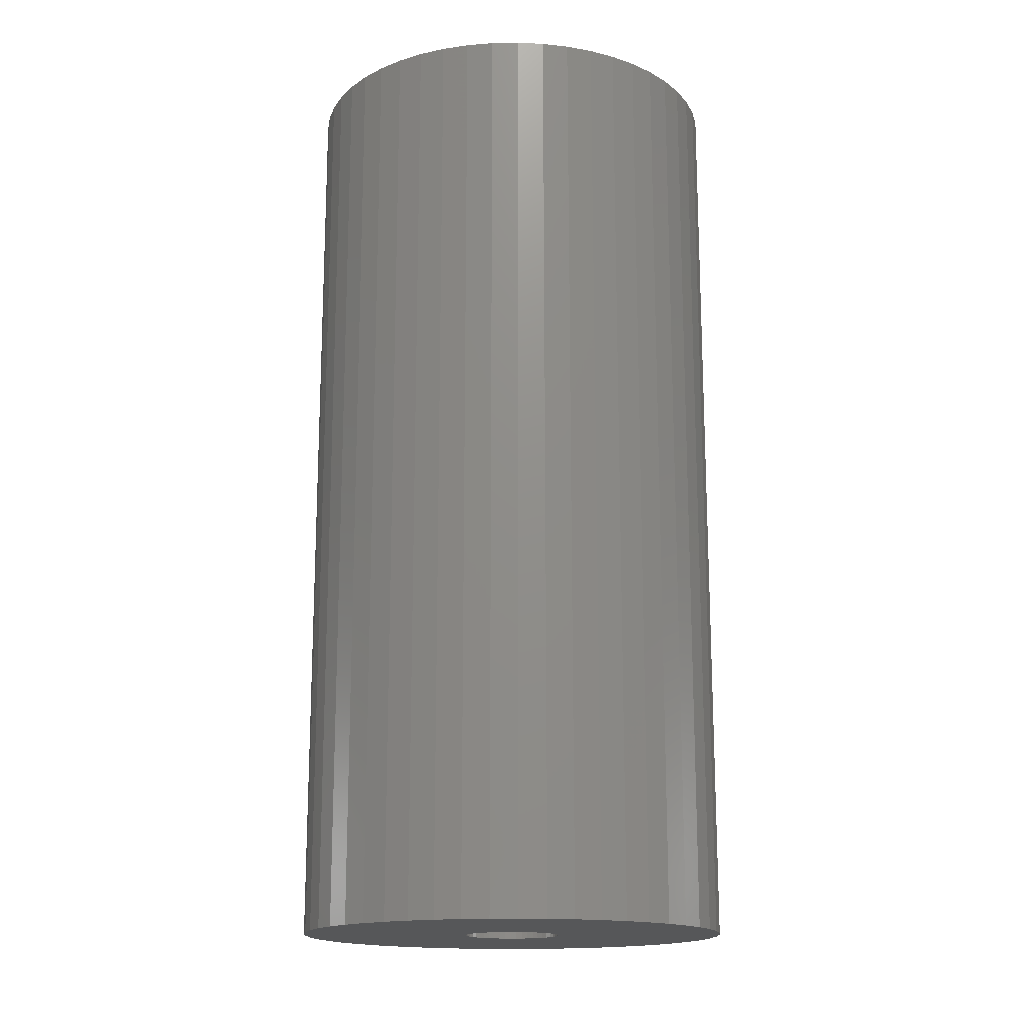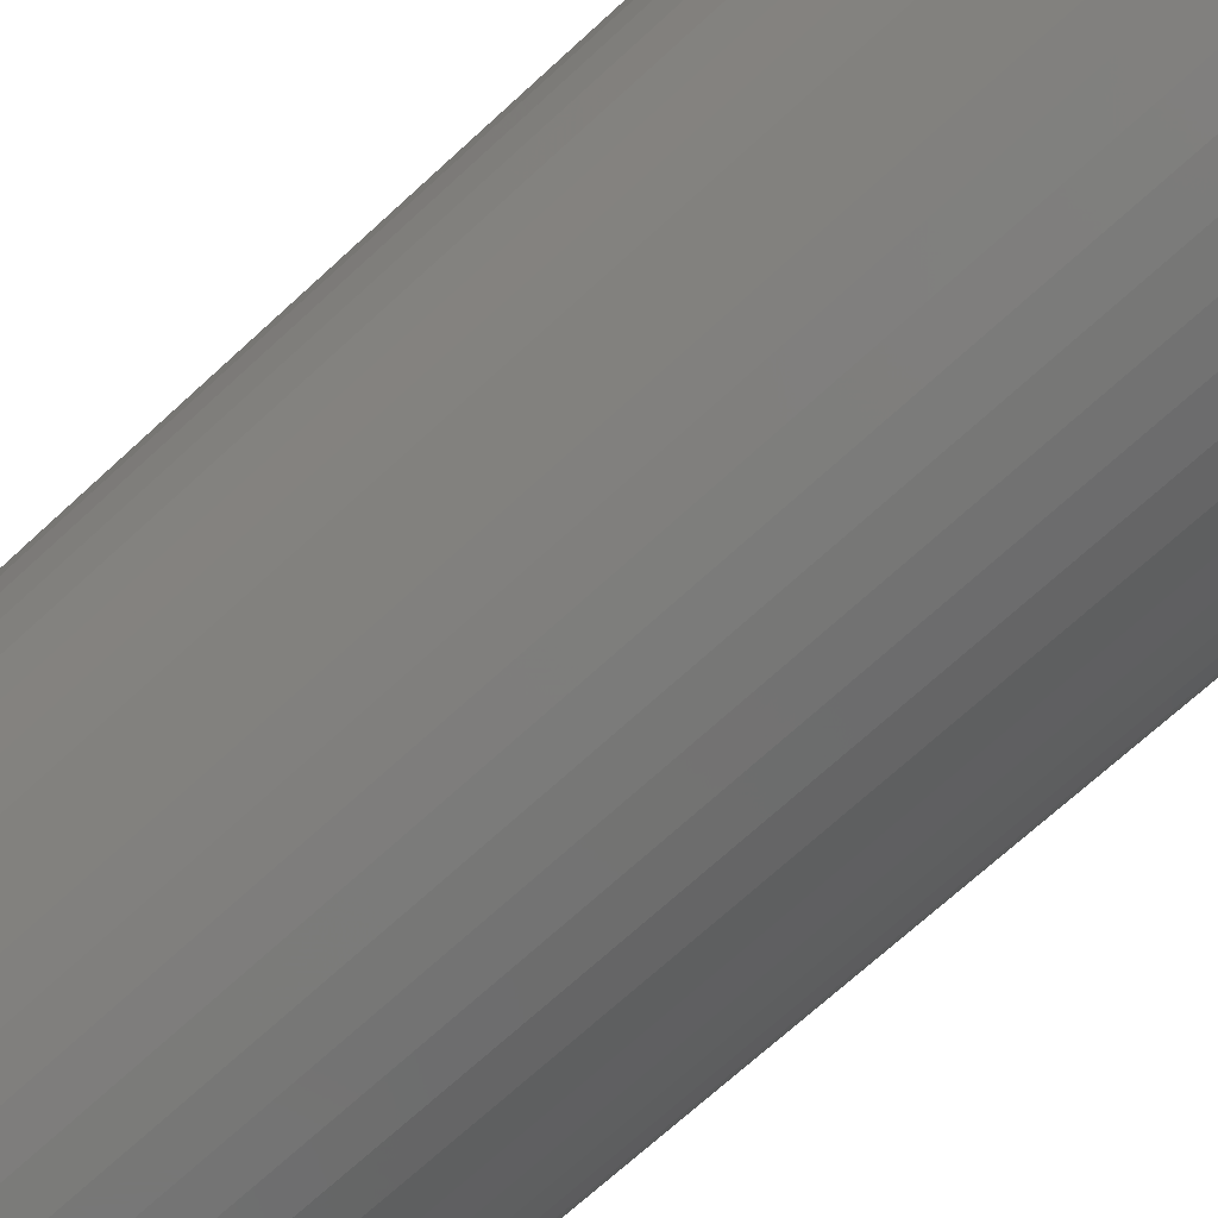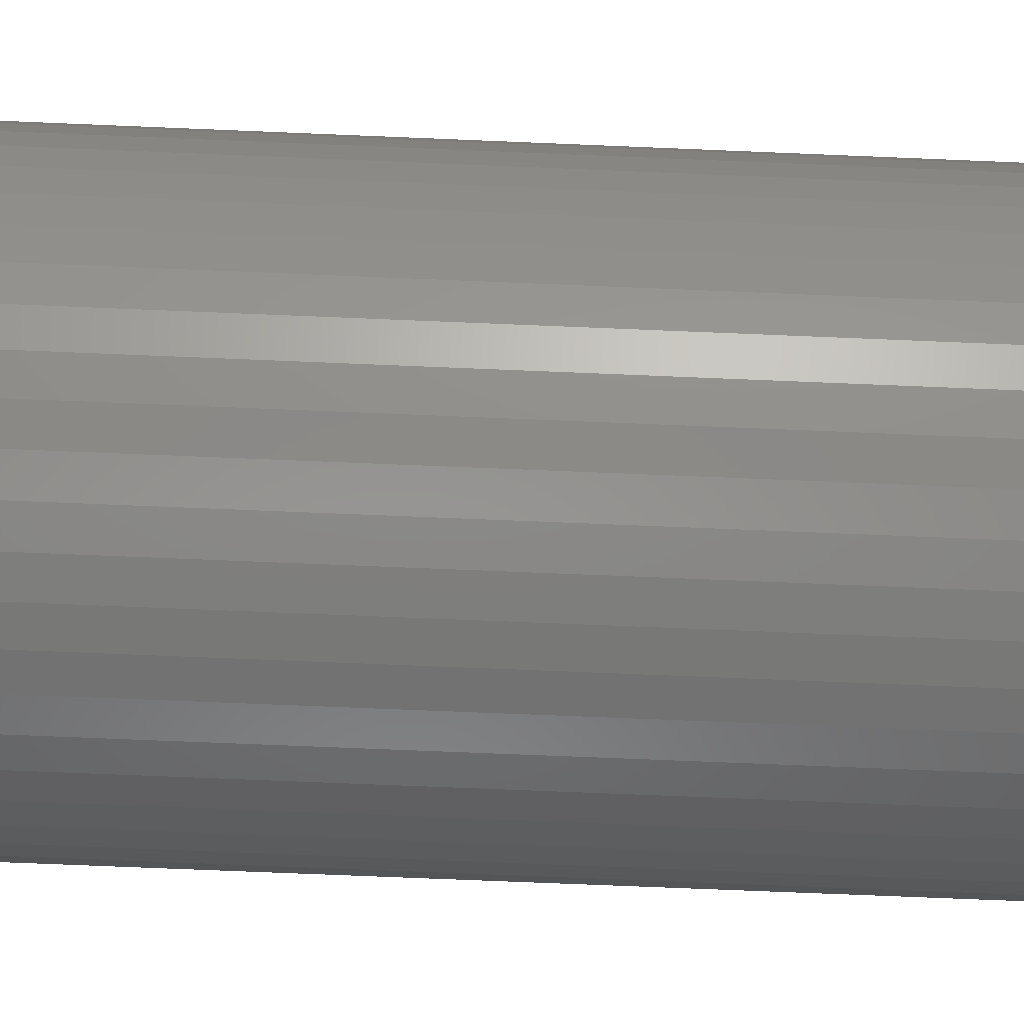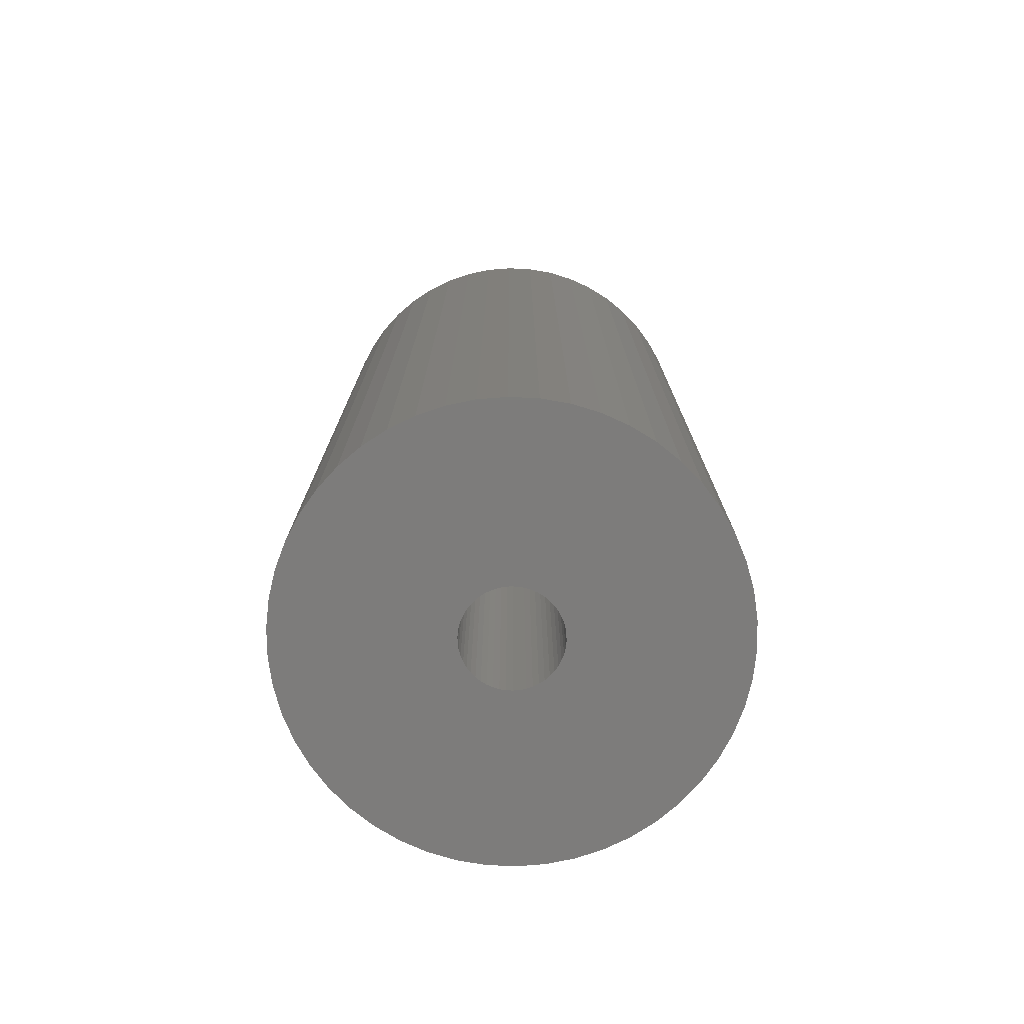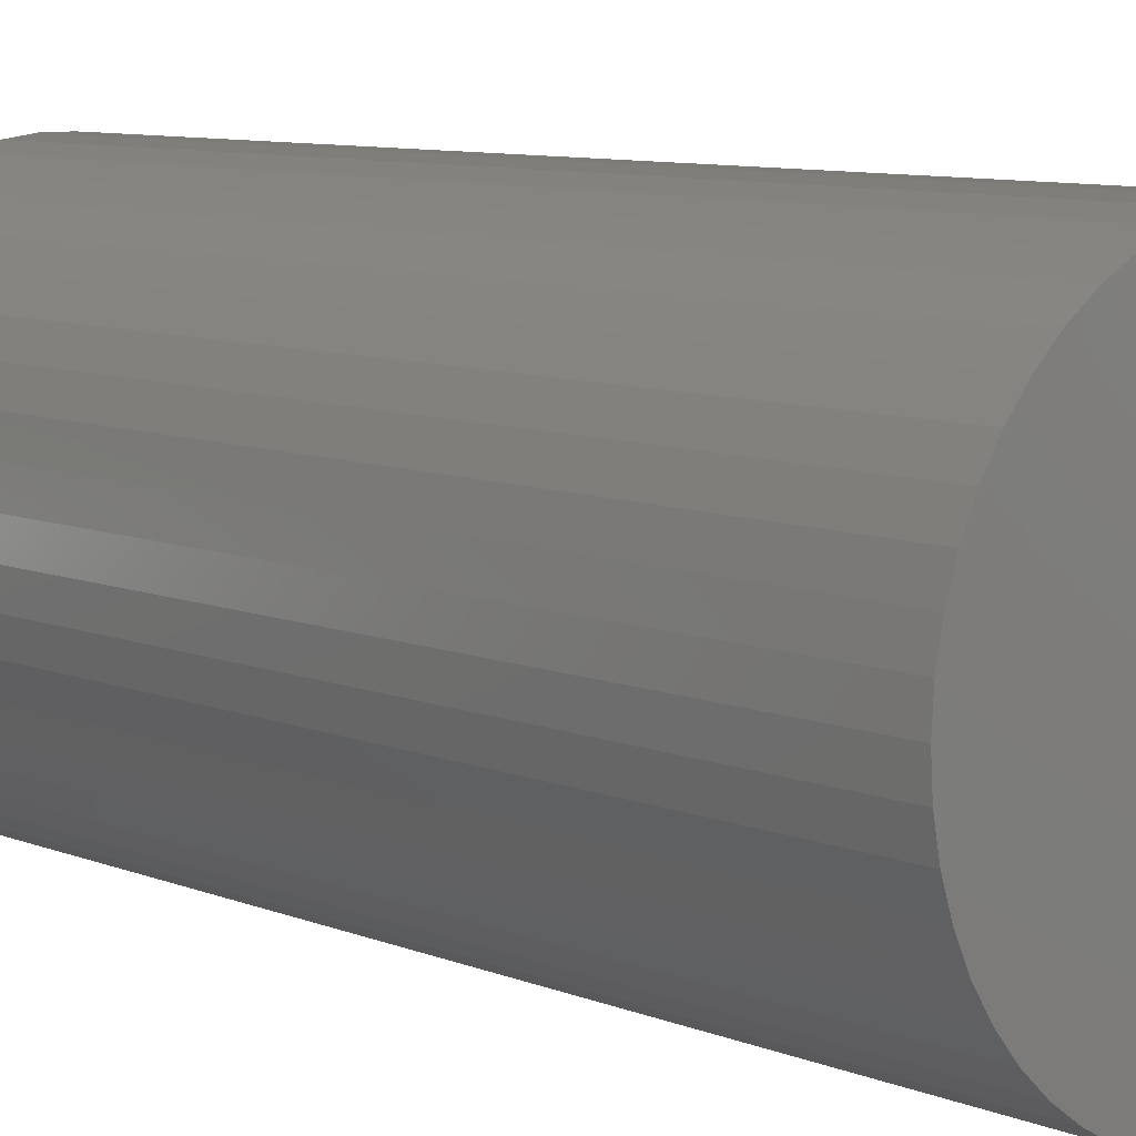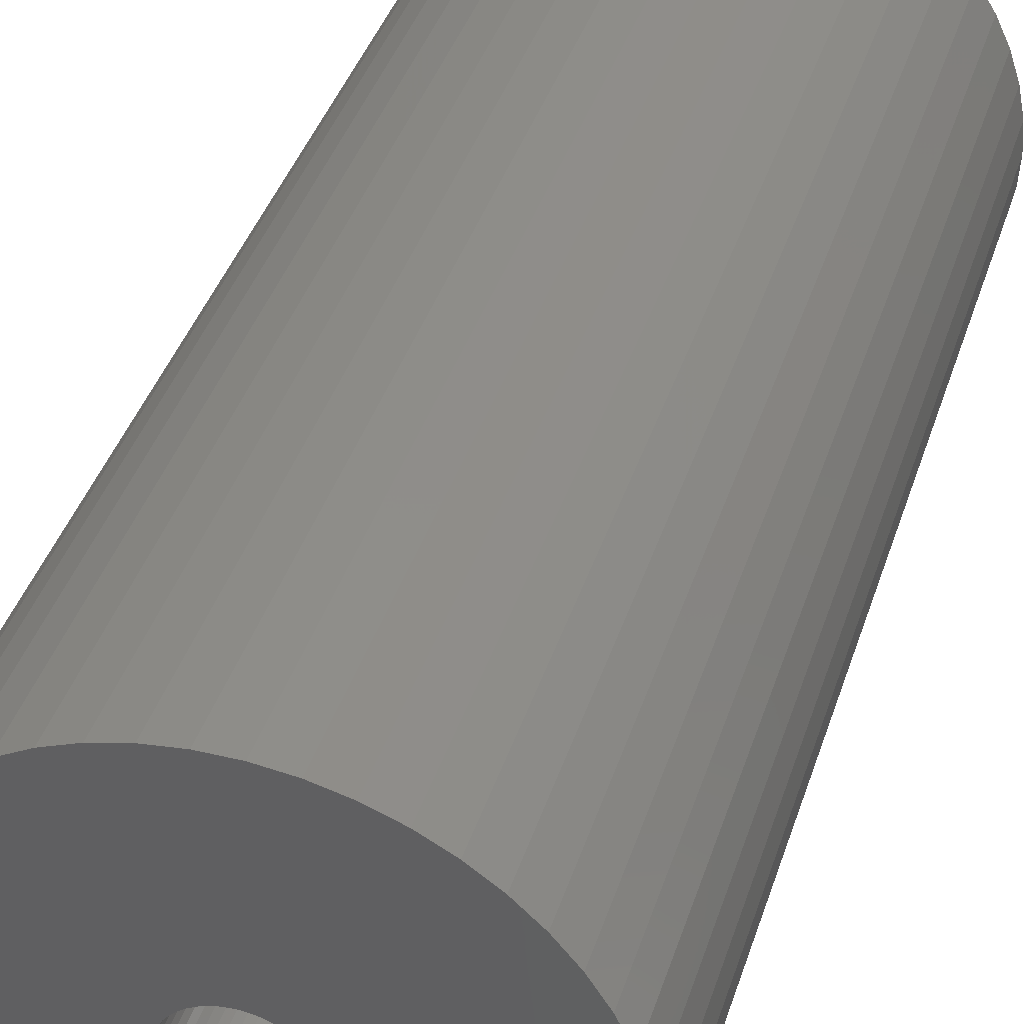
<metadata>
{"format":"stl","ext":"stl","renderer":"f3d","projection":"perspective","resolution":1024,"background":"white","views":[{"elev":-16.5,"azim":-41.2,"up":"+Z"},{"elev":-69.7,"azim":132.7,"up":"+Y"},{"elev":-70.8,"azim":87.6,"up":"+Y"},{"elev":-76.0,"azim":33.3,"up":"+Z"},{"elev":8.5,"azim":137.9,"up":"+Y"},{"elev":39.1,"azim":-163.1,"up":"+Y"}]}
</metadata>
<code>
# stl→obj: 200 verts, 400 faces
v 22.5 0 48
v 22.32 2.82 -48
v 22.32 2.82 48
v 22.5 0 -48
v -22.5 0 -48
v -22.32 2.82 48
v -22.32 2.82 -48
v -22.5 0 48
v 1.413 22.46 -48
v -1.413 22.46 48
v 1.413 22.46 48
v -1.413 22.46 -48
v -1.413 -22.46 -48
v 1.413 -22.46 48
v -1.413 -22.46 48
v 1.413 -22.46 -48
v 16.4 15.4 -48
v 14.34 17.34 48
v 16.4 15.4 48
v 14.34 17.34 -48
v -14.34 17.34 -48
v -16.4 15.4 48
v -14.34 17.34 48
v -16.4 15.4 -48
v -6.953 21.4 -48
v -9.58 20.36 48
v -6.953 21.4 48
v -9.58 20.36 -48
v 20.92 8.283 48
v 19.72 10.84 -48
v 19.72 10.84 48
v 20.92 8.283 -48
v 9.58 20.36 -48
v 6.953 21.4 48
v 9.58 20.36 48
v 6.953 21.4 -48
v 12.06 19 -48
v 12.06 19 48
v -20.92 8.283 -48
v -19.72 10.84 48
v -19.72 10.84 -48
v -20.92 8.283 48
v 5 0 48
v 4.961 0.6267 48
v 21.79 5.596 48
v 22.32 -2.82 48
v 4.843 1.243 48
v 4.961 -0.6267 48
v 4.649 1.841 48
v 21.79 -5.596 48
v 4.382 2.409 48
v 18.2 13.23 48
v 4.843 -1.243 48
v 4.045 2.939 48
v 20.92 -8.283 48
v 3.645 3.423 48
v 4.649 -1.841 48
v 3.187 3.853 48
v 19.72 -10.84 48
v 2.679 4.222 48
v 4.382 -2.409 48
v 2.129 4.524 48
v 18.2 -13.23 48
v 4.045 -2.939 48
v 1.545 4.755 48
v 4.216 22.1 48
v 0.9369 4.911 48
v 0.314 4.99 48
v -0.314 4.99 48
v -0.9369 4.911 48
v -4.216 22.1 48
v -1.545 4.755 48
v -2.129 4.524 48
v -2.679 4.222 48
v -12.06 19 48
v -3.187 3.853 48
v -3.645 3.423 48
v -4.045 2.939 48
v -18.2 13.23 48
v 16.4 -15.4 48
v 3.645 -3.423 48
v 14.34 -17.34 48
v 3.187 -3.853 48
v 12.06 -19 48
v 2.679 -4.222 48
v 9.58 -20.36 48
v 2.129 -4.524 48
v 6.953 -21.4 48
v 1.545 -4.755 48
v 4.216 -22.1 48
v 0.9369 -4.911 48
v 0.314 -4.99 48
v -0.314 -4.99 48
v -0.9369 -4.911 48
v -4.216 -22.1 48
v -1.545 -4.755 48
v -6.953 -21.4 48
v -2.129 -4.524 48
v -9.58 -20.36 48
v -2.679 -4.222 48
v -12.06 -19 48
v -3.187 -3.853 48
v -14.34 -17.34 48
v -3.645 -3.423 48
v -16.4 -15.4 48
v -4.045 -2.939 48
v -18.2 -13.23 48
v -4.382 -2.409 48
v -19.72 -10.84 48
v -4.649 -1.841 48
v -20.92 -8.283 48
v -4.843 -1.243 48
v -21.79 -5.596 48
v -4.961 -0.6267 48
v -22.32 -2.82 48
v -5 0 48
v -4.382 2.409 48
v -4.649 1.841 48
v -4.843 1.243 48
v -21.79 5.596 48
v -4.961 0.6267 48
v -4.216 22.1 -48
v -20.92 -8.283 -48
v -21.79 -5.596 -48
v 6.953 -21.4 -48
v 9.58 -20.36 -48
v 21.79 5.596 -48
v 18.2 13.23 -48
v 4.216 22.1 -48
v -18.2 13.23 -48
v -21.79 5.596 -48
v -12.06 19 -48
v 22.32 -2.82 -48
v 12.06 -19 -48
v 14.34 -17.34 -48
v 16.4 -15.4 -48
v 20.92 -8.283 -48
v 19.72 -10.84 -48
v 21.79 -5.596 -48
v 18.2 -13.23 -48
v -16.4 -15.4 -48
v -14.34 -17.34 -48
v -18.2 -13.23 -48
v -19.72 -10.84 -48
v 5 0 -48
v 4.961 -0.6267 -48
v 4.843 -1.243 -48
v 4.961 0.6267 -48
v 4.649 -1.841 -48
v 4.382 -2.409 -48
v 4.843 1.243 -48
v 4.045 -2.939 -48
v 3.645 -3.423 -48
v 4.649 1.841 -48
v 3.187 -3.853 -48
v 2.679 -4.222 -48
v 4.382 2.409 -48
v 2.129 -4.524 -48
v 4.045 2.939 -48
v 1.545 -4.755 -48
v 4.216 -22.1 -48
v 0.9369 -4.911 -48
v 0.314 -4.99 -48
v -0.314 -4.99 -48
v -0.9369 -4.911 -48
v -4.216 -22.1 -48
v -1.545 -4.755 -48
v -6.953 -21.4 -48
v -2.129 -4.524 -48
v -9.58 -20.36 -48
v -2.679 -4.222 -48
v -12.06 -19 -48
v -3.187 -3.853 -48
v -3.645 -3.423 -48
v -4.045 -2.939 -48
v 3.645 3.423 -48
v 3.187 3.853 -48
v 2.679 4.222 -48
v 2.129 4.524 -48
v 1.545 4.755 -48
v 0.9369 4.911 -48
v 0.314 4.99 -48
v -0.314 4.99 -48
v -0.9369 4.911 -48
v -1.545 4.755 -48
v -2.129 4.524 -48
v -2.679 4.222 -48
v -3.187 3.853 -48
v -3.645 3.423 -48
v -4.045 2.939 -48
v -4.382 2.409 -48
v -4.649 1.841 -48
v -4.843 1.243 -48
v -4.961 0.6267 -48
v -5 0 -48
v -4.382 -2.409 -48
v -4.649 -1.841 -48
v -4.843 -1.243 -48
v -4.961 -0.6267 -48
v -22.32 -2.82 -48
f 1 2 3
f 2 1 4
f 5 6 7
f 6 5 8
f 9 10 11
f 10 9 12
f 13 14 15
f 14 13 16
f 17 18 19
f 18 17 20
f 21 22 23
f 22 21 24
f 25 26 27
f 26 25 28
f 29 30 31
f 30 29 32
f 33 34 35
f 34 33 36
f 37 35 38
f 35 37 33
f 39 40 41
f 40 39 42
f 43 1 3
f 44 3 45
f 1 43 46
f 47 45 29
f 48 46 43
f 49 29 31
f 46 48 50
f 51 31 52
f 53 50 48
f 54 52 19
f 50 53 55
f 56 19 18
f 57 55 53
f 58 18 38
f 55 57 59
f 60 38 35
f 61 59 57
f 62 35 34
f 59 61 63
f 64 63 61
f 3 44 43
f 45 47 44
f 29 49 47
f 31 51 49
f 65 34 66
f 52 54 51
f 19 56 54
f 18 58 56
f 38 60 58
f 35 62 60
f 34 65 62
f 67 66 11
f 66 67 65
f 11 68 67
f 11 69 68
f 10 69 11
f 69 10 70
f 71 70 10
f 70 71 72
f 27 72 71
f 72 27 73
f 26 73 27
f 73 26 74
f 75 74 26
f 74 75 76
f 23 76 75
f 76 23 77
f 22 77 23
f 77 22 78
f 79 78 22
f 63 64 80
f 81 80 64
f 80 81 82
f 83 82 81
f 82 83 84
f 85 84 83
f 84 85 86
f 87 86 85
f 86 87 88
f 89 88 87
f 88 89 90
f 91 90 89
f 90 91 14
f 92 14 91
f 93 14 92
f 15 93 94
f 93 15 14
f 95 94 96
f 97 96 98
f 99 98 100
f 101 100 102
f 103 102 104
f 105 104 106
f 94 95 15
f 107 106 108
f 109 108 110
f 111 110 112
f 113 112 114
f 115 114 116
f 78 79 117
f 96 97 95
f 40 117 79
f 98 99 97
f 117 40 118
f 100 101 99
f 42 118 40
f 102 103 101
f 118 42 119
f 104 105 103
f 120 119 42
f 106 107 105
f 119 120 121
f 108 109 107
f 6 121 120
f 110 111 109
f 121 6 116
f 112 113 111
f 8 116 6
f 114 115 113
f 116 8 115
f 122 27 71
f 27 122 25
f 123 113 124
f 113 123 111
f 125 86 88
f 86 125 126
f 45 32 29
f 32 45 127
f 3 127 45
f 127 3 2
f 52 17 19
f 17 52 128
f 31 128 52
f 128 31 30
f 36 66 34
f 66 36 129
f 129 11 66
f 11 129 9
f 20 38 18
f 38 20 37
f 41 79 130
f 79 41 40
f 130 22 24
f 22 130 79
f 131 42 39
f 42 131 120
f 7 120 131
f 120 7 6
f 28 75 26
f 75 28 132
f 132 23 75
f 23 132 21
f 12 71 10
f 71 12 122
f 46 4 1
f 4 46 133
f 126 84 86
f 84 126 134
f 135 80 82
f 80 135 136
f 59 137 55
f 137 59 138
f 55 139 50
f 139 55 137
f 80 140 63
f 140 80 136
f 141 103 105
f 103 141 142
f 143 109 144
f 109 143 107
f 145 4 133
f 146 133 139
f 4 145 2
f 147 139 137
f 148 2 145
f 149 137 138
f 2 148 127
f 150 138 140
f 151 127 148
f 152 140 136
f 127 151 32
f 153 136 135
f 154 32 151
f 155 135 134
f 32 154 30
f 156 134 126
f 157 30 154
f 158 126 125
f 30 157 128
f 159 128 157
f 133 146 145
f 139 147 146
f 137 149 147
f 138 150 149
f 160 125 161
f 140 152 150
f 136 153 152
f 135 155 153
f 134 156 155
f 126 158 156
f 125 160 158
f 162 161 16
f 161 162 160
f 16 163 162
f 16 164 163
f 13 164 16
f 164 13 165
f 166 165 13
f 165 166 167
f 168 167 166
f 167 168 169
f 170 169 168
f 169 170 171
f 172 171 170
f 171 172 173
f 142 173 172
f 173 142 174
f 141 174 142
f 174 141 175
f 143 175 141
f 128 159 17
f 176 17 159
f 17 176 20
f 177 20 176
f 20 177 37
f 178 37 177
f 37 178 33
f 179 33 178
f 33 179 36
f 180 36 179
f 36 180 129
f 181 129 180
f 129 181 9
f 182 9 181
f 183 9 182
f 12 183 184
f 183 12 9
f 122 184 185
f 25 185 186
f 28 186 187
f 132 187 188
f 21 188 189
f 24 189 190
f 184 122 12
f 130 190 191
f 41 191 192
f 39 192 193
f 131 193 194
f 7 194 195
f 175 143 196
f 185 25 122
f 144 196 143
f 186 28 25
f 196 144 197
f 187 132 28
f 123 197 144
f 188 21 132
f 197 123 198
f 189 24 21
f 124 198 123
f 190 130 24
f 198 124 199
f 191 41 130
f 200 199 124
f 192 39 41
f 199 200 195
f 193 131 39
f 5 195 200
f 194 7 131
f 195 5 7
f 161 88 90
f 88 161 125
f 16 90 14
f 90 16 161
f 50 133 46
f 133 50 139
f 134 82 84
f 82 134 135
f 63 138 59
f 138 63 140
f 170 97 99
f 97 170 168
f 168 95 97
f 95 168 166
f 141 107 143
f 107 141 105
f 144 111 123
f 111 144 109
f 124 115 200
f 115 124 113
f 200 8 5
f 8 200 115
f 166 15 95
f 15 166 13
f 172 99 101
f 99 172 170
f 142 101 103
f 101 142 172
f 145 44 148
f 44 145 43
f 116 194 121
f 194 116 195
f 183 68 69
f 68 183 182
f 163 93 92
f 93 163 164
f 177 56 58
f 56 177 176
f 189 76 77
f 76 189 188
f 186 72 73
f 72 186 185
f 154 51 157
f 51 154 49
f 148 47 151
f 47 148 44
f 180 62 65
f 62 180 179
f 181 65 67
f 65 181 180
f 179 60 62
f 60 179 178
f 118 191 117
f 191 118 192
f 78 189 77
f 189 78 190
f 119 192 118
f 192 119 193
f 185 70 72
f 70 185 184
f 162 92 91
f 92 162 163
f 151 49 154
f 49 151 47
f 159 56 176
f 56 159 54
f 157 54 159
f 54 157 51
f 182 67 68
f 67 182 181
f 178 58 60
f 58 178 177
f 117 190 78
f 190 117 191
f 121 193 119
f 193 121 194
f 187 73 74
f 73 187 186
f 188 74 76
f 74 188 187
f 184 69 70
f 69 184 183
f 146 43 145
f 43 146 48
f 147 48 146
f 48 147 53
f 173 104 102
f 104 173 174
f 108 197 110
f 197 108 196
f 104 175 106
f 175 104 174
f 156 87 85
f 87 156 158
f 150 57 149
f 57 150 61
f 165 96 94
f 96 165 167
f 110 198 112
f 198 110 197
f 153 83 81
f 83 153 155
f 158 89 87
f 89 158 160
f 160 91 89
f 91 160 162
f 152 61 150
f 61 152 64
f 153 64 152
f 64 153 81
f 149 53 147
f 53 149 57
f 164 94 93
f 94 164 165
f 167 98 96
f 98 167 169
f 106 196 108
f 196 106 175
f 112 199 114
f 199 112 198
f 114 195 116
f 195 114 199
f 155 85 83
f 85 155 156
f 169 100 98
f 100 169 171
f 171 102 100
f 102 171 173

</code>
